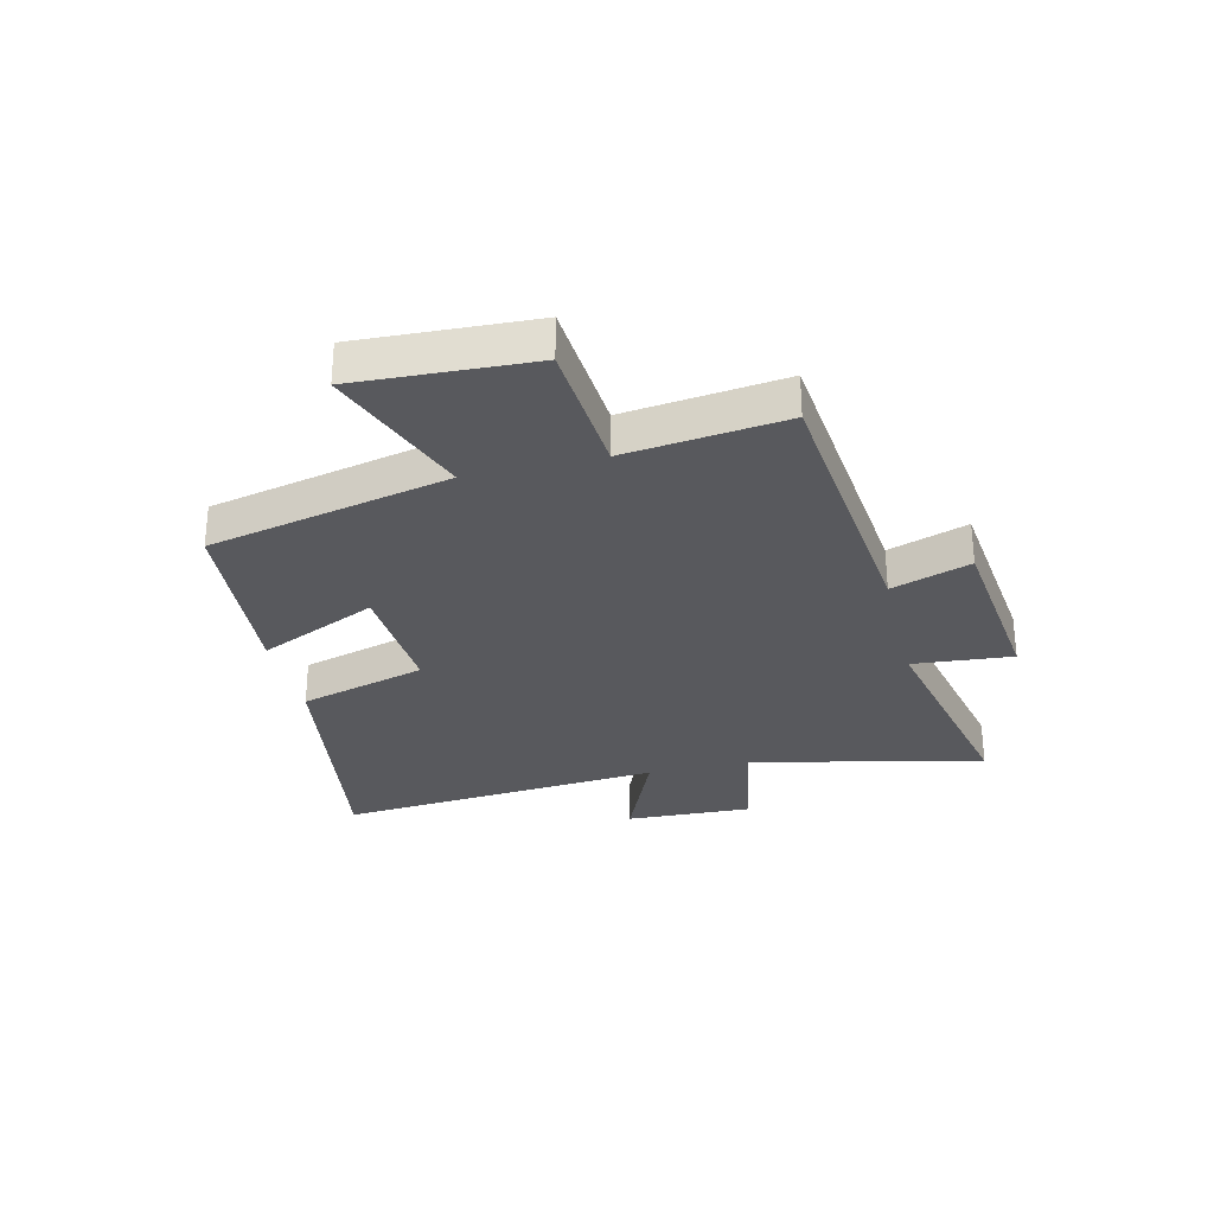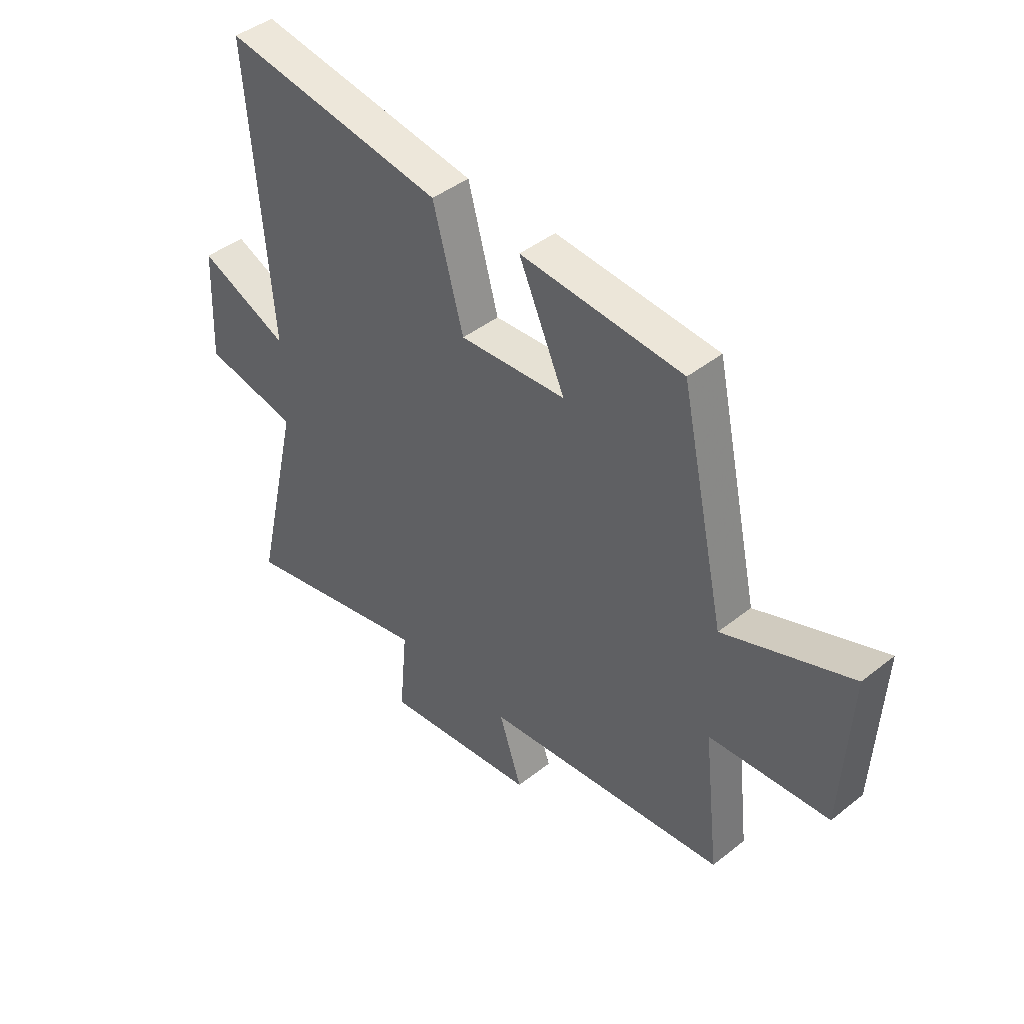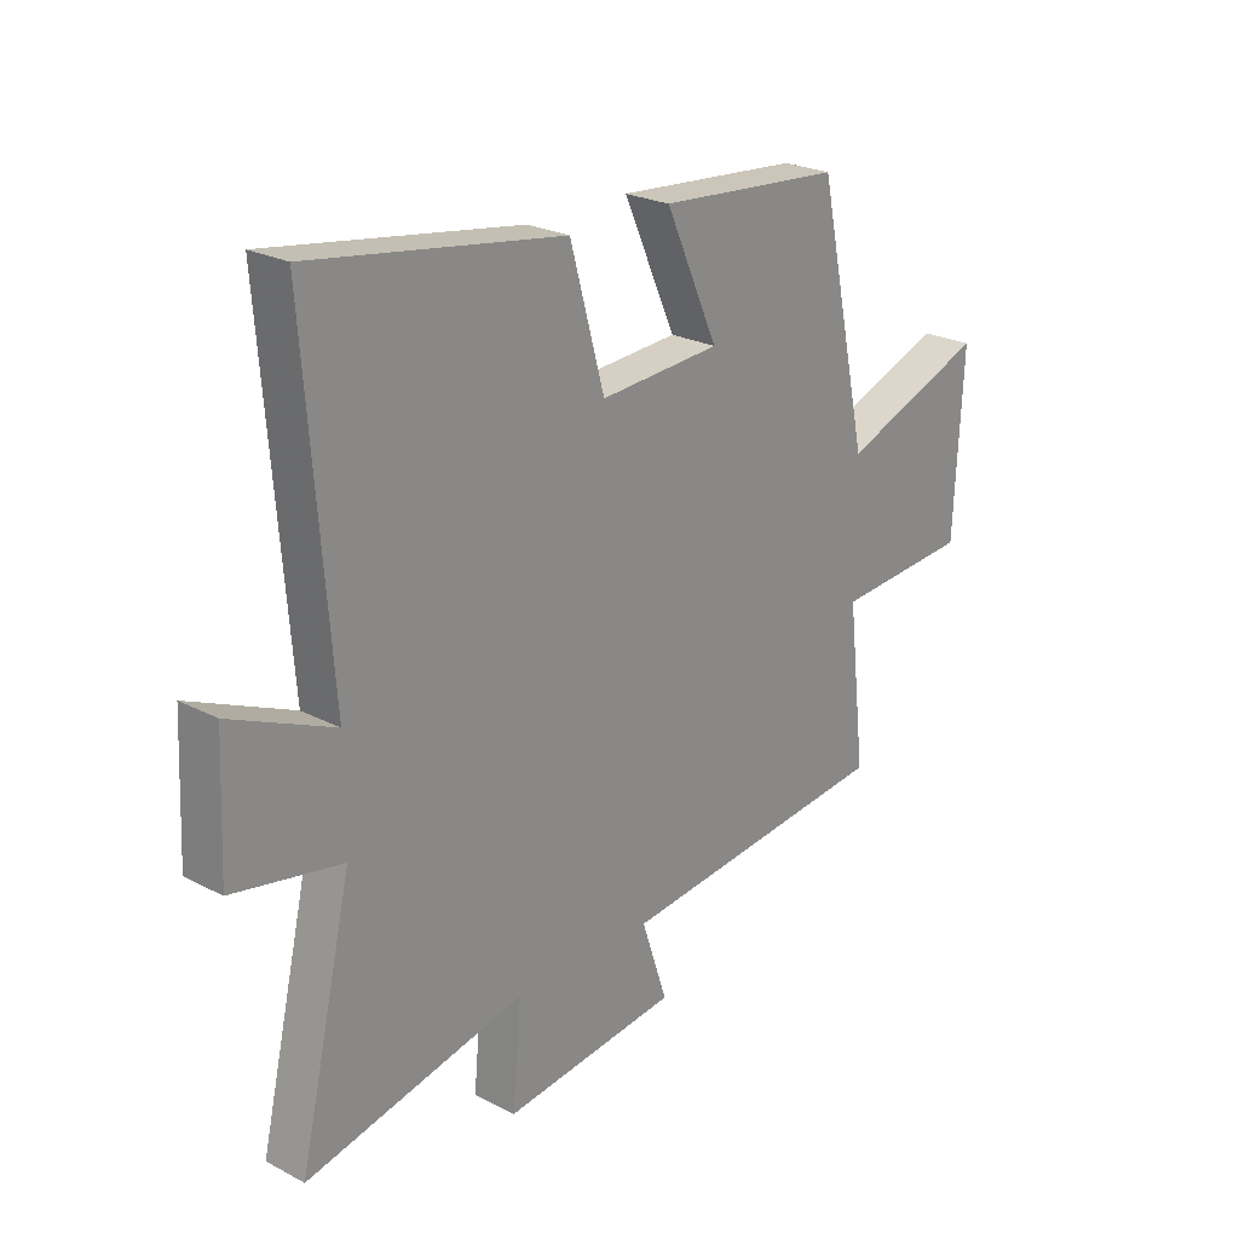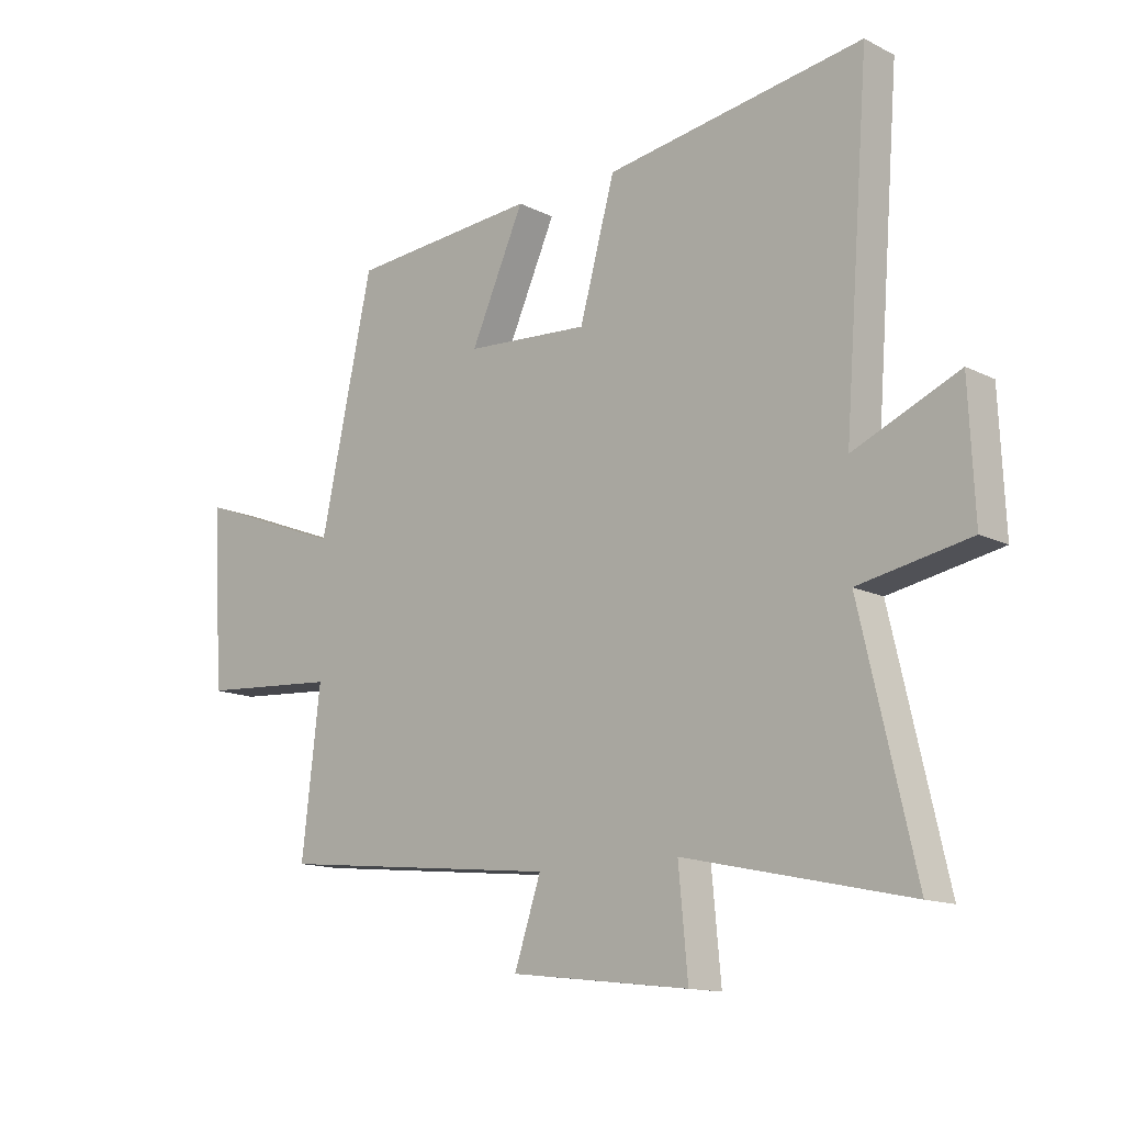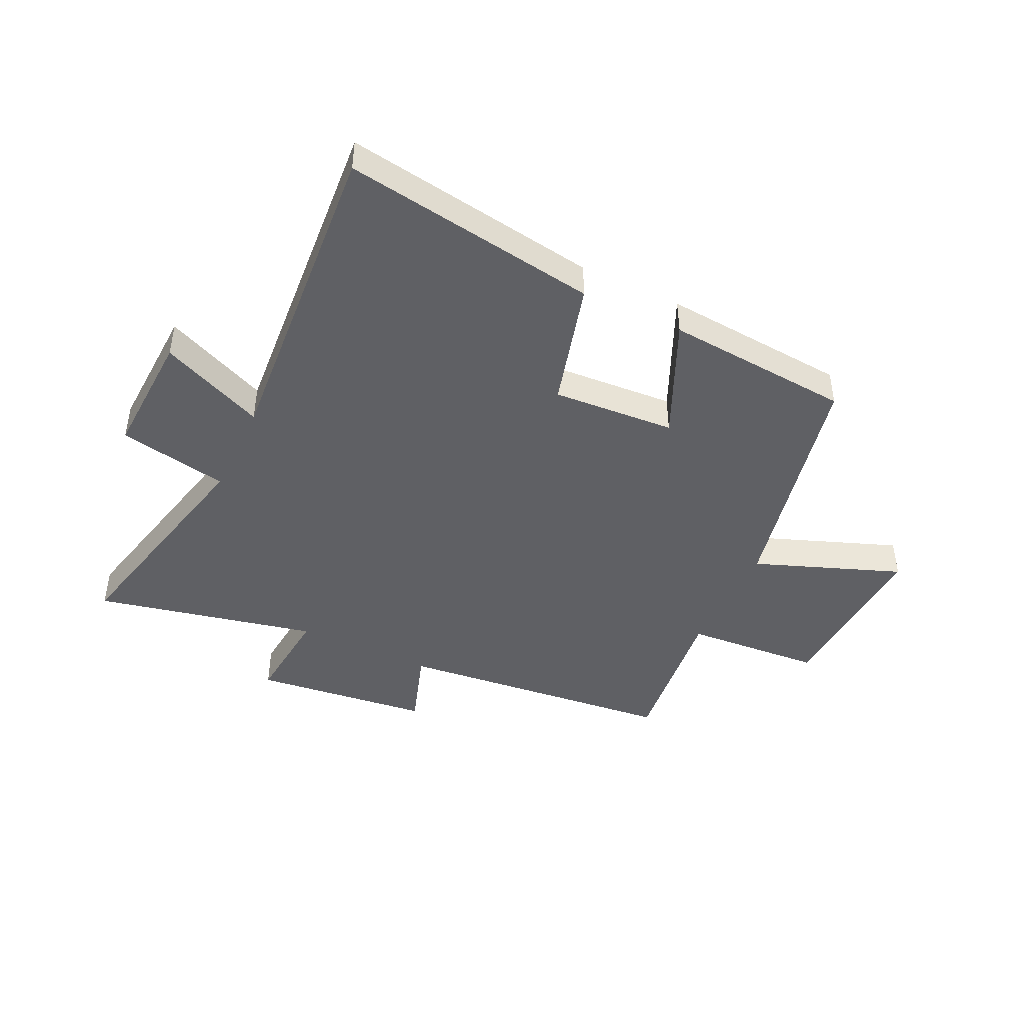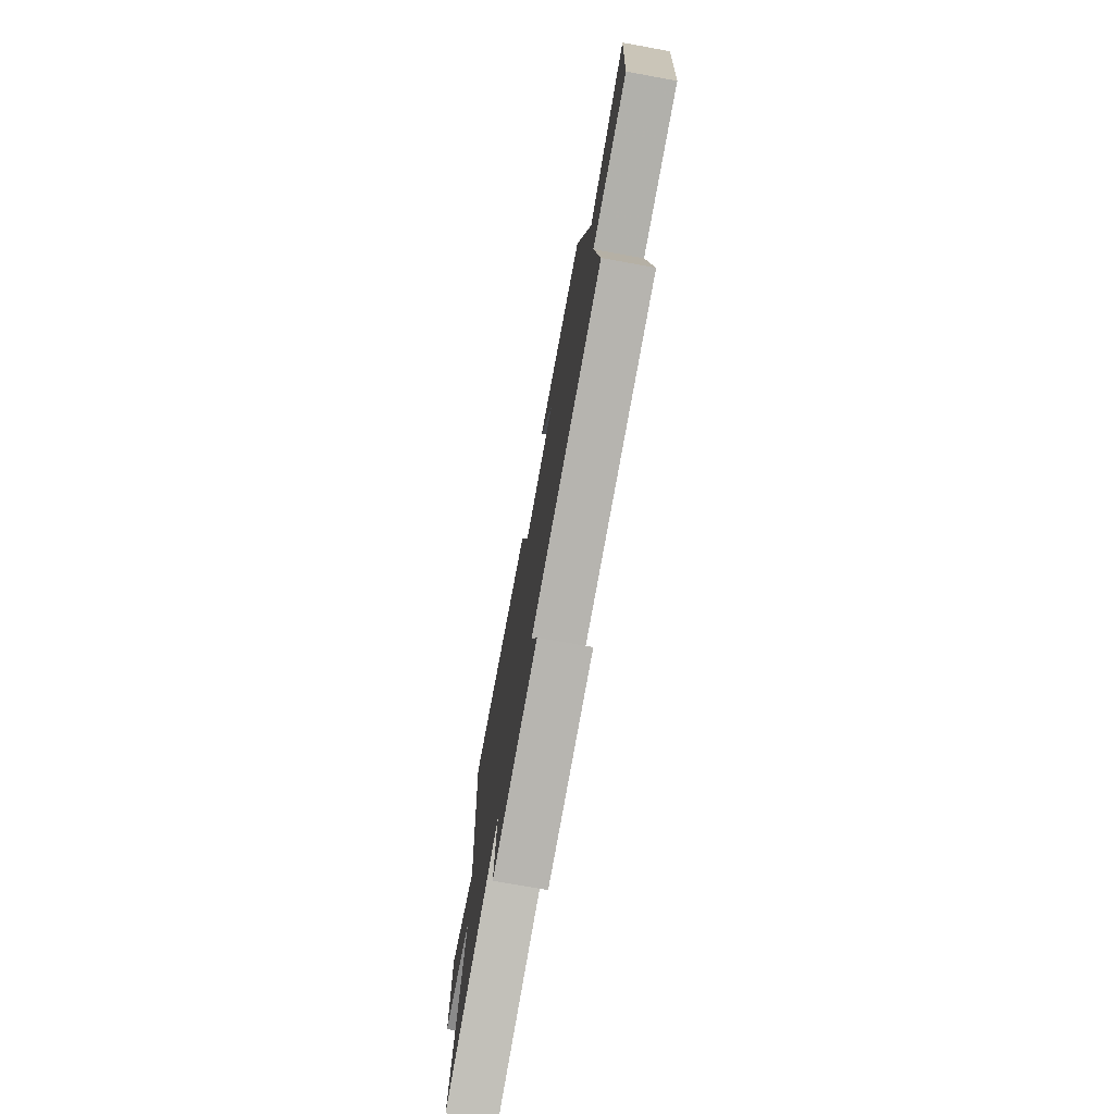
<metadata>
{"format":"obj","ext":"obj","renderer":"f3d","projection":"perspective","resolution":1024,"background":"white","views":[{"elev":-30.0,"azim":103.7,"up":"+Y"},{"elev":43.1,"azim":46.8,"up":"+Z"},{"elev":24.0,"azim":-49.0,"up":"+Z"},{"elev":-13.7,"azim":-138.0,"up":"+Z"},{"elev":-44.6,"azim":-25.5,"up":"+Y"},{"elev":-74.4,"azim":79.7,"up":"+Z"}]}
</metadata>
<code>
v -0.594 0.07 -0.585
v -0.5 0.07 -0.179
v -0.692 0.07 -0.142
v -0.682 0.07 0.078
v -0.5 0.07 -0.001
v -0.544 0.07 0.569
v -0.098 0.07 0.5
v -0.037 0.07 0.279
v 0.177 0.07 0.293
v 0.084 0.07 0.5
v 0.409 0.07 0.474
v 0.5 0.07 0.054
v 0.756 0.07 0.151
v 0.74 0.07 -0.155
v 0.5 0.07 -0.172
v 0.532 0.07 -0.449
v 0.042 0.07 -0.5
v 0.088 0.07 -0.638
v -0.222 0.07 -0.674
v -0.206 0.07 -0.5
v -0.594 0 -0.585
v -0.5 0 -0.179
v -0.692 0 -0.142
v -0.682 0 0.078
v -0.5 0 -0.001
v -0.544 0 0.569
v -0.098 0 0.5
v -0.037 0 0.279
v 0.177 0 0.293
v 0.084 0 0.5
v 0.409 0 0.474
v 0.5 0 0.054
v 0.756 0 0.151
v 0.74 0 -0.155
v 0.5 0 -0.172
v 0.532 0 -0.449
v 0.042 0 -0.5
v 0.088 0 -0.638
v -0.222 0 -0.674
v -0.206 0 -0.5
f 17 18 19 20
f 15 16 17 20
f 15 20 1 2
f 12 13 14 15
f 11 12 15
f 10 11 15
f 9 10 15
f 15 2 3
f 9 15 3
f 8 9 3
f 5 6 7 8
f 5 8 3
f 3 4 5
f 40 39 38 37
f 40 37 36 35
f 22 21 40 35
f 35 34 33 32
f 35 32 31
f 35 31 30
f 35 30 29
f 23 22 35
f 23 35 29
f 23 29 28
f 28 27 26 25
f 23 28 25
f 25 24 23
f 1 21 22 2
f 2 22 23 3
f 3 23 24 4
f 4 24 25 5
f 5 25 26 6
f 6 26 27 7
f 7 27 28 8
f 8 28 29 9
f 9 29 30 10
f 10 30 31 11
f 11 31 32 12
f 12 32 33 13
f 13 33 34 14
f 14 34 35 15
f 15 35 36 16
f 16 36 37 17
f 17 37 38 18
f 18 38 39 19
f 19 39 40 20
f 20 40 21 1

</code>
